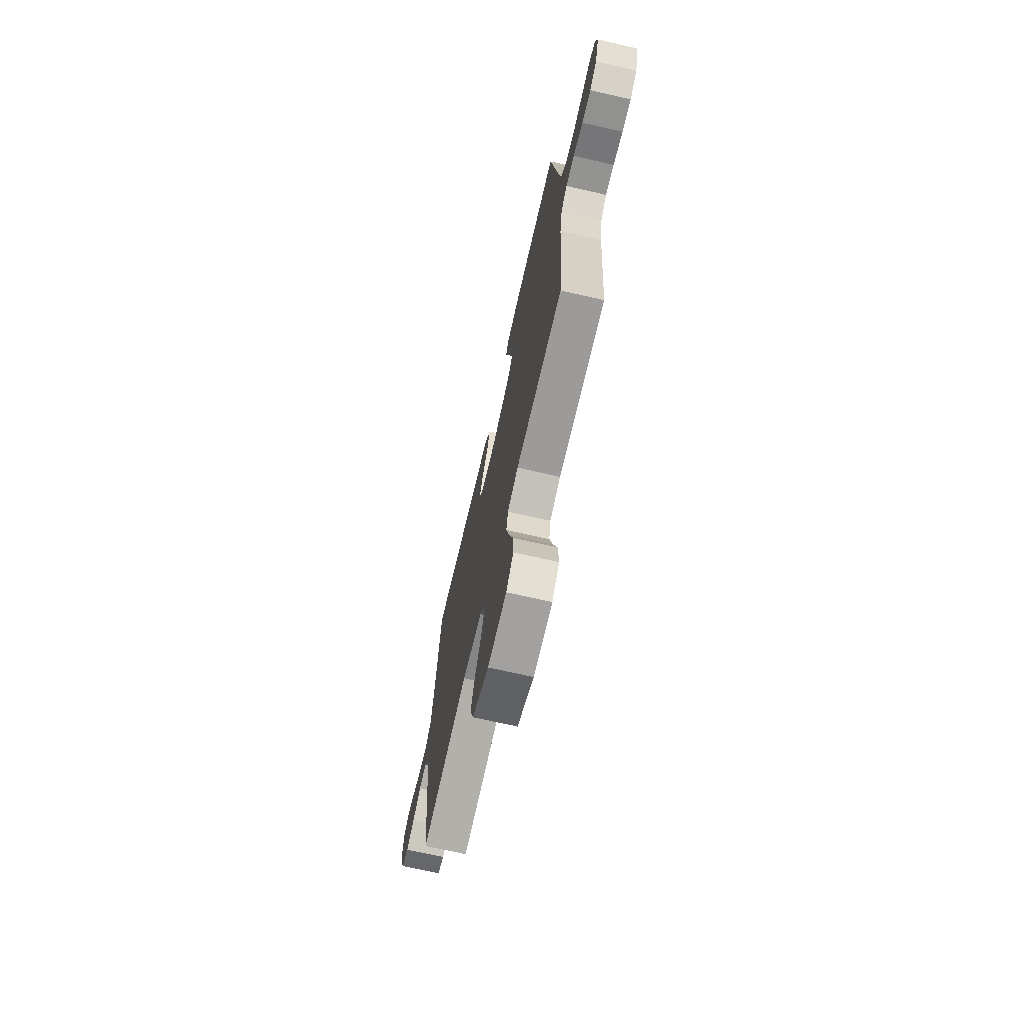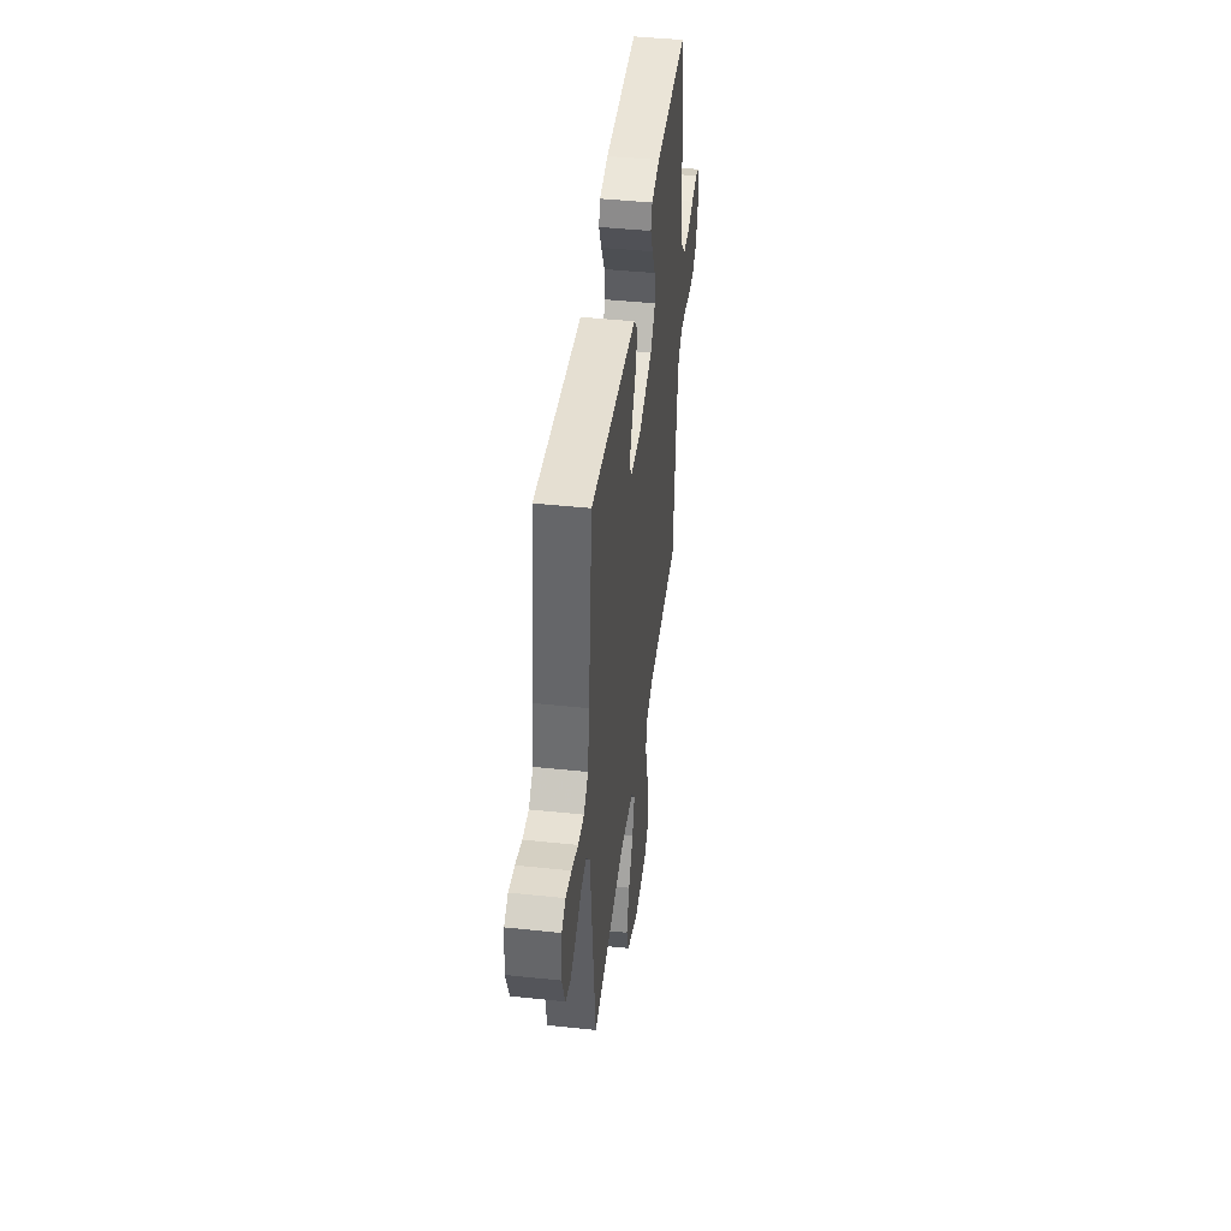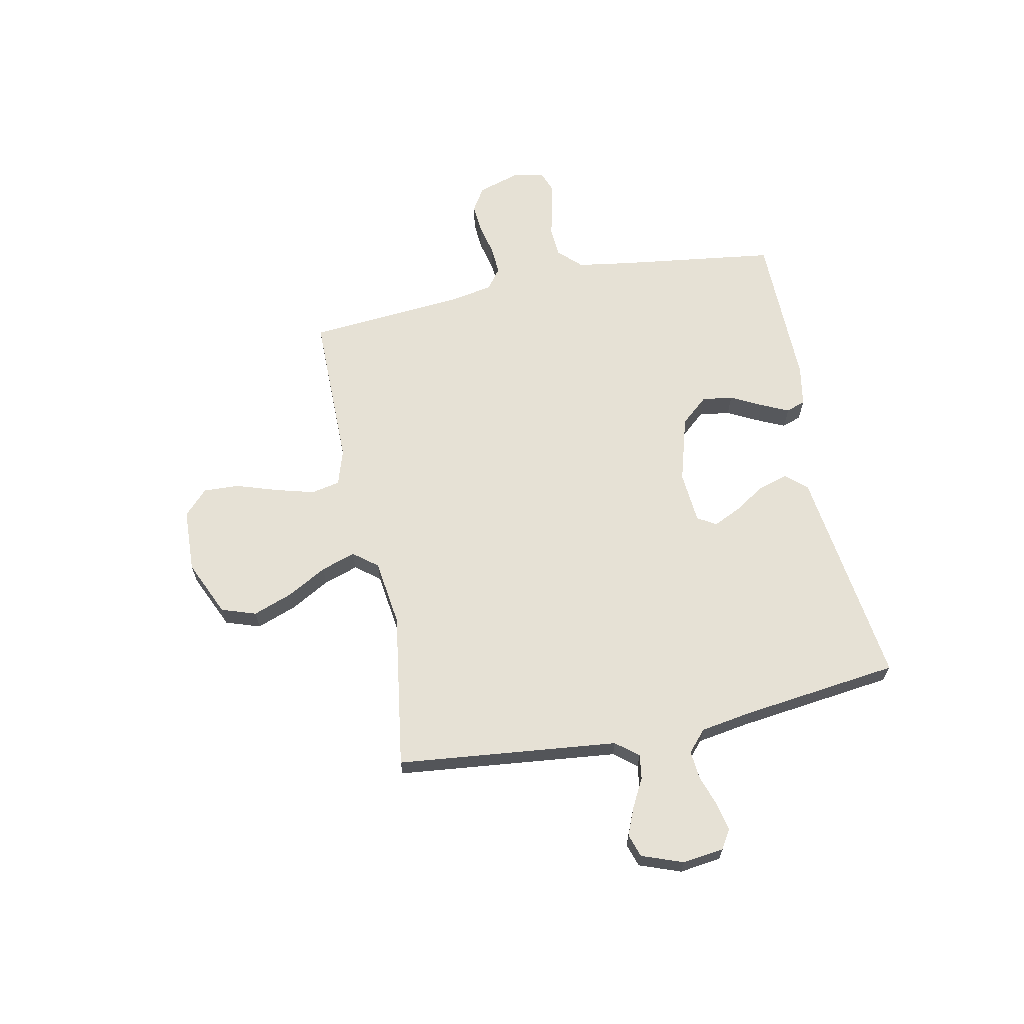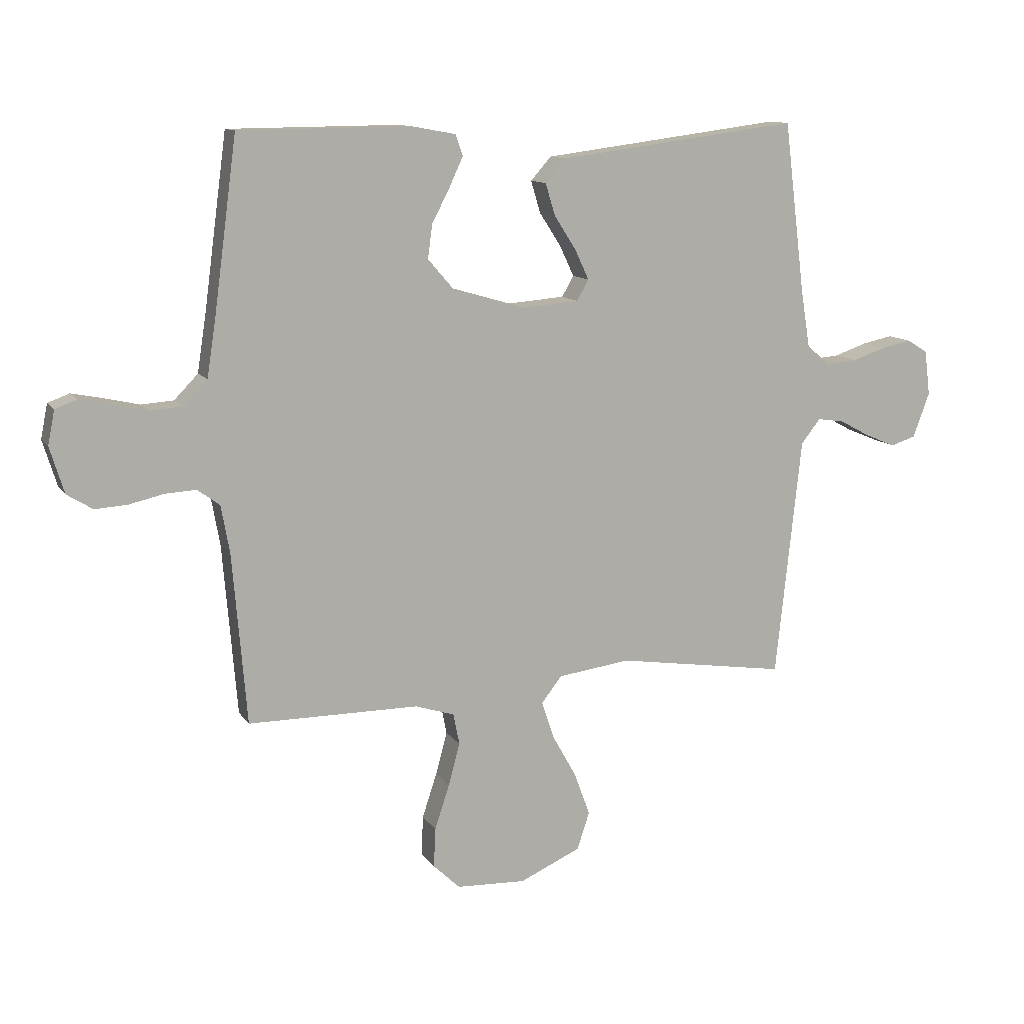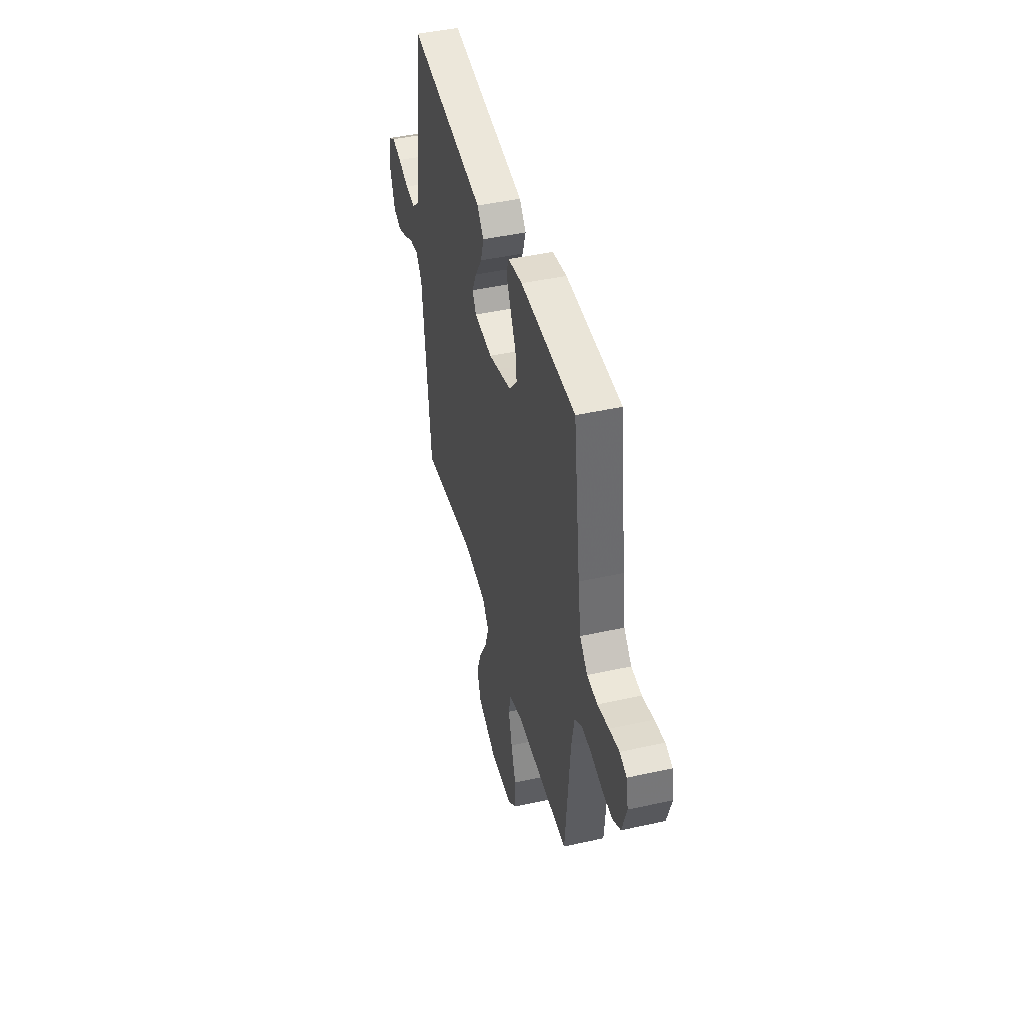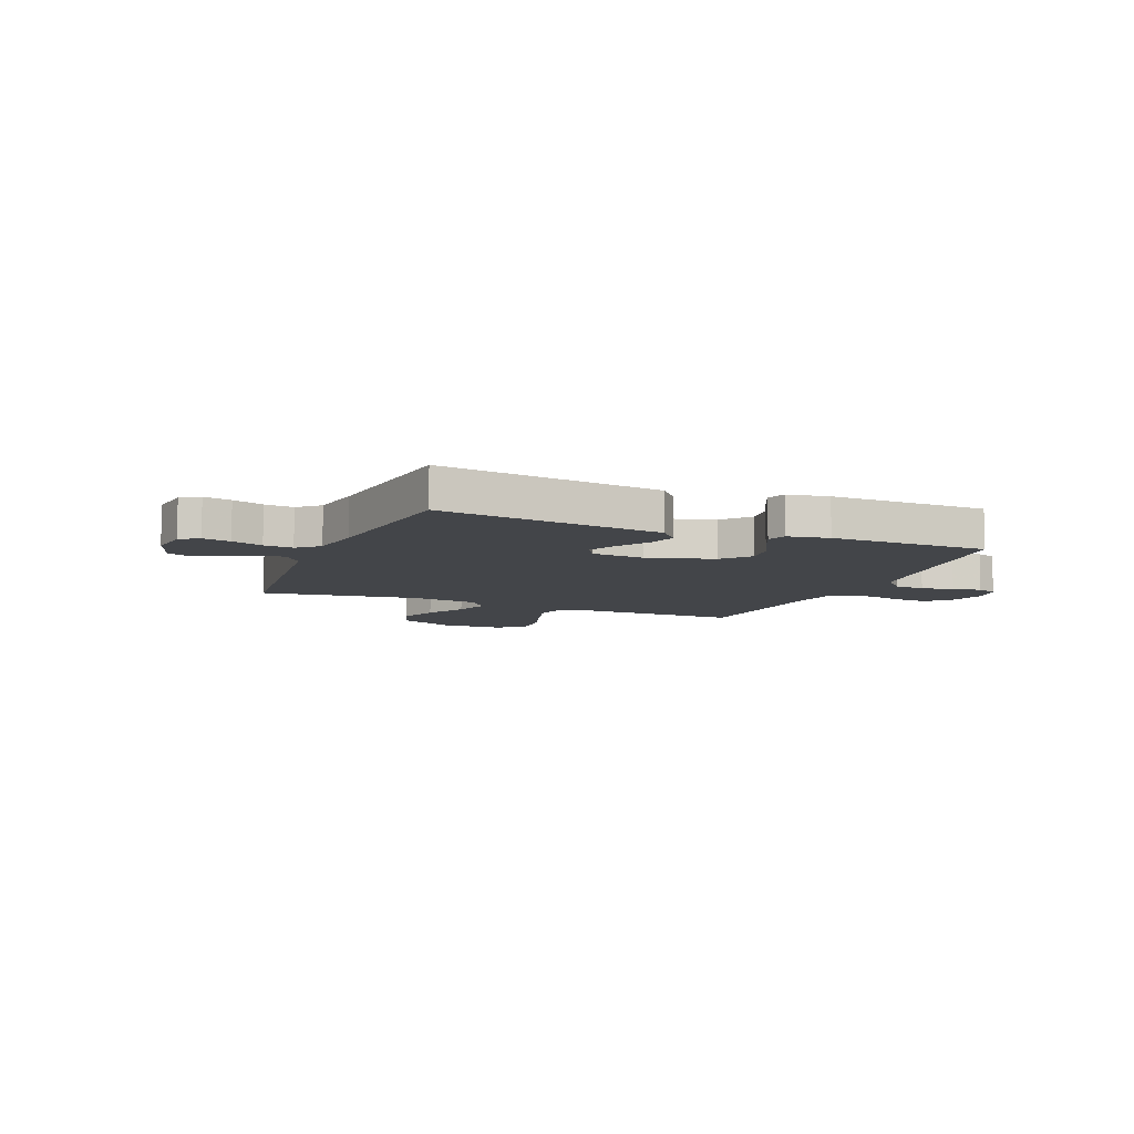
<metadata>
{"format":"obj","ext":"obj","renderer":"f3d","projection":"perspective","resolution":1024,"background":"white","views":[{"elev":-69.9,"azim":77.1,"up":"+Z"},{"elev":44.4,"azim":-82.9,"up":"+Z"},{"elev":64.8,"azim":-101.5,"up":"+Y"},{"elev":11.5,"azim":159.5,"up":"+Z"},{"elev":44.7,"azim":75.5,"up":"+Z"},{"elev":-8.6,"azim":-22.5,"up":"+Y"}]}
</metadata>
<code>
v 0.5 0.07 -0.5
v 0.2 0.07 -0.5
v 0.131 0.07 -0.522
v 0.12 0.07 -0.577
v 0.14 0.07 -0.651
v 0.166 0.07 -0.73
v 0.169 0.07 -0.799
v 0.122 0.07 -0.844
v 0 0.07 -0.849
v -0.107 0.07 -0.801
v -0.129 0.07 -0.735
v -0.101 0.07 -0.659
v -0.059 0.07 -0.584
v -0.037 0.07 -0.518
v -0.073 0.07 -0.472
v -0.2 0.07 -0.455
v -0.5 0.07 -0.5
v -0.532 0.07 -0.2
v -0.545 0.07 -0.078
v -0.579 0.07 -0.035
v -0.626 0.07 -0.042
v -0.68 0.07 -0.071
v -0.733 0.07 -0.093
v -0.777 0.07 -0.079
v -0.806 0.07 0
v -0.796 0.07 0.079
v -0.76 0.07 0.101
v -0.707 0.07 0.09
v -0.648 0.07 0.07
v -0.593 0.07 0.065
v -0.553 0.07 0.101
v -0.537 0.07 0.2
v -0.5 0.07 0.5
v -0.2 0.07 0.461
v -0.077 0.07 0.445
v -0.041 0.07 0.404
v -0.058 0.07 0.348
v -0.096 0.07 0.289
v -0.121 0.07 0.236
v -0.1 0.07 0.2
v 0 0.07 0.192
v 0.127 0.07 0.229
v 0.172 0.07 0.281
v 0.164 0.07 0.34
v 0.133 0.07 0.4
v 0.109 0.07 0.452
v 0.122 0.07 0.489
v 0.2 0.07 0.503
v 0.5 0.07 0.5
v 0.54 0.07 0.2
v 0.556 0.07 0.096
v 0.598 0.07 0.053
v 0.655 0.07 0.049
v 0.716 0.07 0.063
v 0.771 0.07 0.074
v 0.809 0.07 0.06
v 0.821 0.07 0
v 0.796 0.07 -0.081
v 0.751 0.07 -0.109
v 0.694 0.07 -0.105
v 0.633 0.07 -0.091
v 0.579 0.07 -0.088
v 0.54 0.07 -0.117
v 0.525 0.07 -0.2
v 0.5 0 -0.5
v 0.2 0 -0.5
v 0.131 0 -0.522
v 0.12 0 -0.577
v 0.14 0 -0.651
v 0.166 0 -0.73
v 0.169 0 -0.799
v 0.122 0 -0.844
v 0 0 -0.849
v -0.107 0 -0.801
v -0.129 0 -0.735
v -0.101 0 -0.659
v -0.059 0 -0.584
v -0.037 0 -0.518
v -0.073 0 -0.472
v -0.2 0 -0.455
v -0.5 0 -0.5
v -0.532 0 -0.2
v -0.545 0 -0.078
v -0.579 0 -0.035
v -0.626 0 -0.042
v -0.68 0 -0.071
v -0.733 0 -0.093
v -0.777 0 -0.079
v -0.806 0 0
v -0.796 0 0.079
v -0.76 0 0.101
v -0.707 0 0.09
v -0.648 0 0.07
v -0.593 0 0.065
v -0.553 0 0.101
v -0.537 0 0.2
v -0.5 0 0.5
v -0.2 0 0.461
v -0.077 0 0.445
v -0.041 0 0.404
v -0.058 0 0.348
v -0.096 0 0.289
v -0.121 0 0.236
v -0.1 0 0.2
v 0 0 0.192
v 0.127 0 0.229
v 0.172 0 0.281
v 0.164 0 0.34
v 0.133 0 0.4
v 0.109 0 0.452
v 0.122 0 0.489
v 0.2 0 0.503
v 0.5 0 0.5
v 0.54 0 0.2
v 0.556 0 0.096
v 0.598 0 0.053
v 0.655 0 0.049
v 0.716 0 0.063
v 0.771 0 0.074
v 0.809 0 0.06
v 0.821 0 0
v 0.796 0 -0.081
v 0.751 0 -0.109
v 0.694 0 -0.105
v 0.633 0 -0.091
v 0.579 0 -0.088
v 0.54 0 -0.117
v 0.525 0 -0.2
f 59 60 61
f 58 59 61
f 57 58 61
f 56 57 61
f 55 56 61
f 54 55 61
f 53 54 61
f 52 53 61 62
f 51 52 62 63
f 48 49 50
f 47 48 50
f 46 47 50
f 45 46 50
f 44 45 50
f 51 63 64
f 50 51 64
f 44 50 64
f 43 44 64
f 36 37 38
f 35 36 38
f 34 35 38
f 33 34 38
f 32 33 38
f 31 32 38 39
f 30 31 39 40
f 27 28 29
f 26 27 29
f 25 26 29
f 24 25 29
f 23 24 29
f 22 23 29
f 21 22 29
f 20 21 29 30
f 30 40 41
f 20 30 41
f 19 20 41
f 19 41 42
f 18 19 42
f 17 18 42
f 16 17 42
f 11 12 13
f 10 11 13
f 9 10 13
f 8 9 13
f 7 8 13
f 6 7 13
f 5 6 13
f 4 5 13 14
f 3 4 14 15
f 64 1 2
f 43 64 2
f 42 43 2
f 16 42 2
f 15 16 2
f 2 3 15
f 125 124 123
f 125 123 122
f 125 122 121
f 125 121 120
f 125 120 119
f 125 119 118
f 125 118 117
f 126 125 117 116
f 127 126 116 115
f 114 113 112
f 114 112 111
f 114 111 110
f 114 110 109
f 114 109 108
f 128 127 115
f 128 115 114
f 128 114 108
f 128 108 107
f 102 101 100
f 102 100 99
f 102 99 98
f 102 98 97
f 102 97 96
f 103 102 96 95
f 104 103 95 94
f 93 92 91
f 93 91 90
f 93 90 89
f 93 89 88
f 93 88 87
f 93 87 86
f 93 86 85
f 94 93 85 84
f 105 104 94
f 105 94 84
f 105 84 83
f 106 105 83
f 106 83 82
f 106 82 81
f 106 81 80
f 77 76 75
f 77 75 74
f 77 74 73
f 77 73 72
f 77 72 71
f 77 71 70
f 77 70 69
f 78 77 69 68
f 79 78 68 67
f 66 65 128
f 66 128 107
f 66 107 106
f 66 106 80
f 66 80 79
f 79 67 66
f 1 65 66 2
f 2 66 67 3
f 3 67 68 4
f 4 68 69 5
f 5 69 70 6
f 6 70 71 7
f 7 71 72 8
f 8 72 73 9
f 9 73 74 10
f 10 74 75 11
f 11 75 76 12
f 12 76 77 13
f 13 77 78 14
f 14 78 79 15
f 15 79 80 16
f 16 80 81 17
f 17 81 82 18
f 18 82 83 19
f 19 83 84 20
f 20 84 85 21
f 21 85 86 22
f 22 86 87 23
f 23 87 88 24
f 24 88 89 25
f 25 89 90 26
f 26 90 91 27
f 27 91 92 28
f 28 92 93 29
f 29 93 94 30
f 30 94 95 31
f 31 95 96 32
f 32 96 97 33
f 33 97 98 34
f 34 98 99 35
f 35 99 100 36
f 36 100 101 37
f 37 101 102 38
f 38 102 103 39
f 39 103 104 40
f 40 104 105 41
f 41 105 106 42
f 42 106 107 43
f 43 107 108 44
f 44 108 109 45
f 45 109 110 46
f 46 110 111 47
f 47 111 112 48
f 48 112 113 49
f 49 113 114 50
f 50 114 115 51
f 51 115 116 52
f 52 116 117 53
f 53 117 118 54
f 54 118 119 55
f 55 119 120 56
f 56 120 121 57
f 57 121 122 58
f 58 122 123 59
f 59 123 124 60
f 60 124 125 61
f 61 125 126 62
f 62 126 127 63
f 63 127 128 64
f 64 128 65 1

</code>
